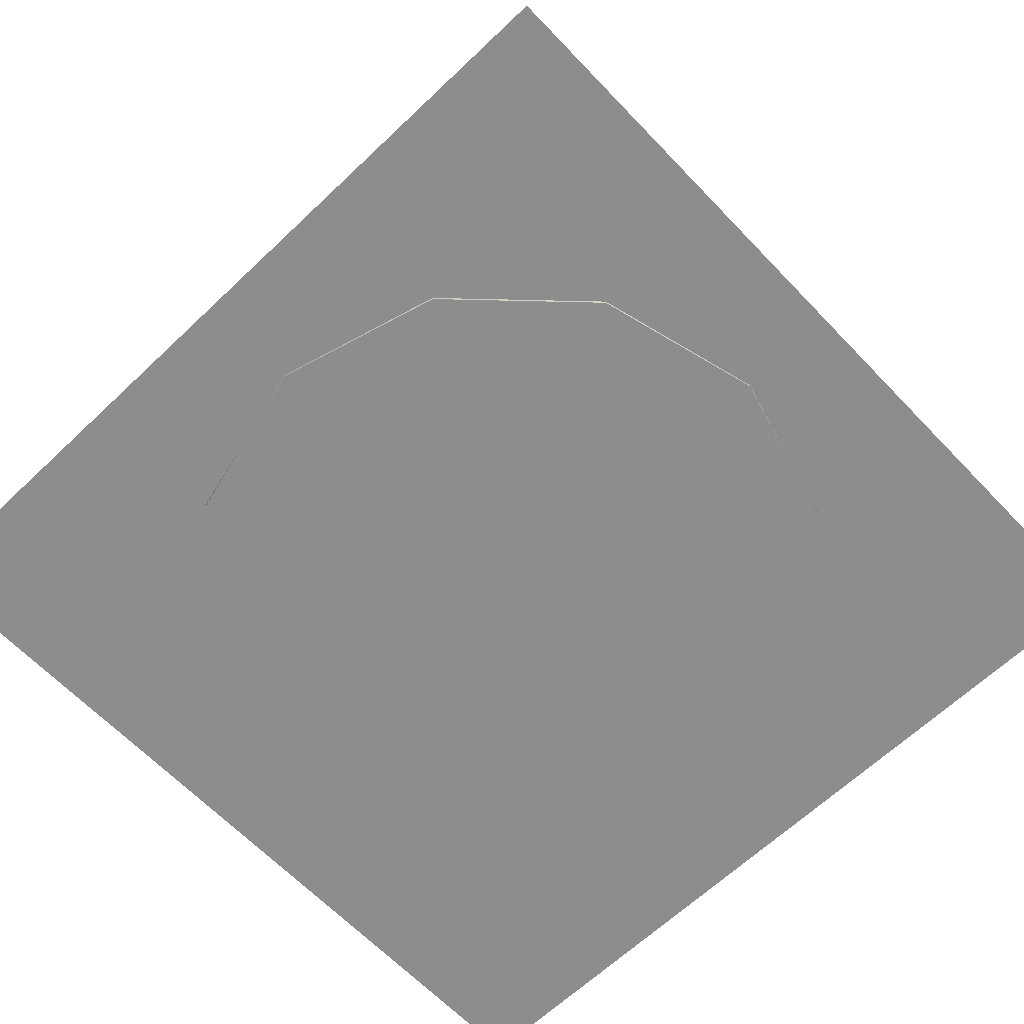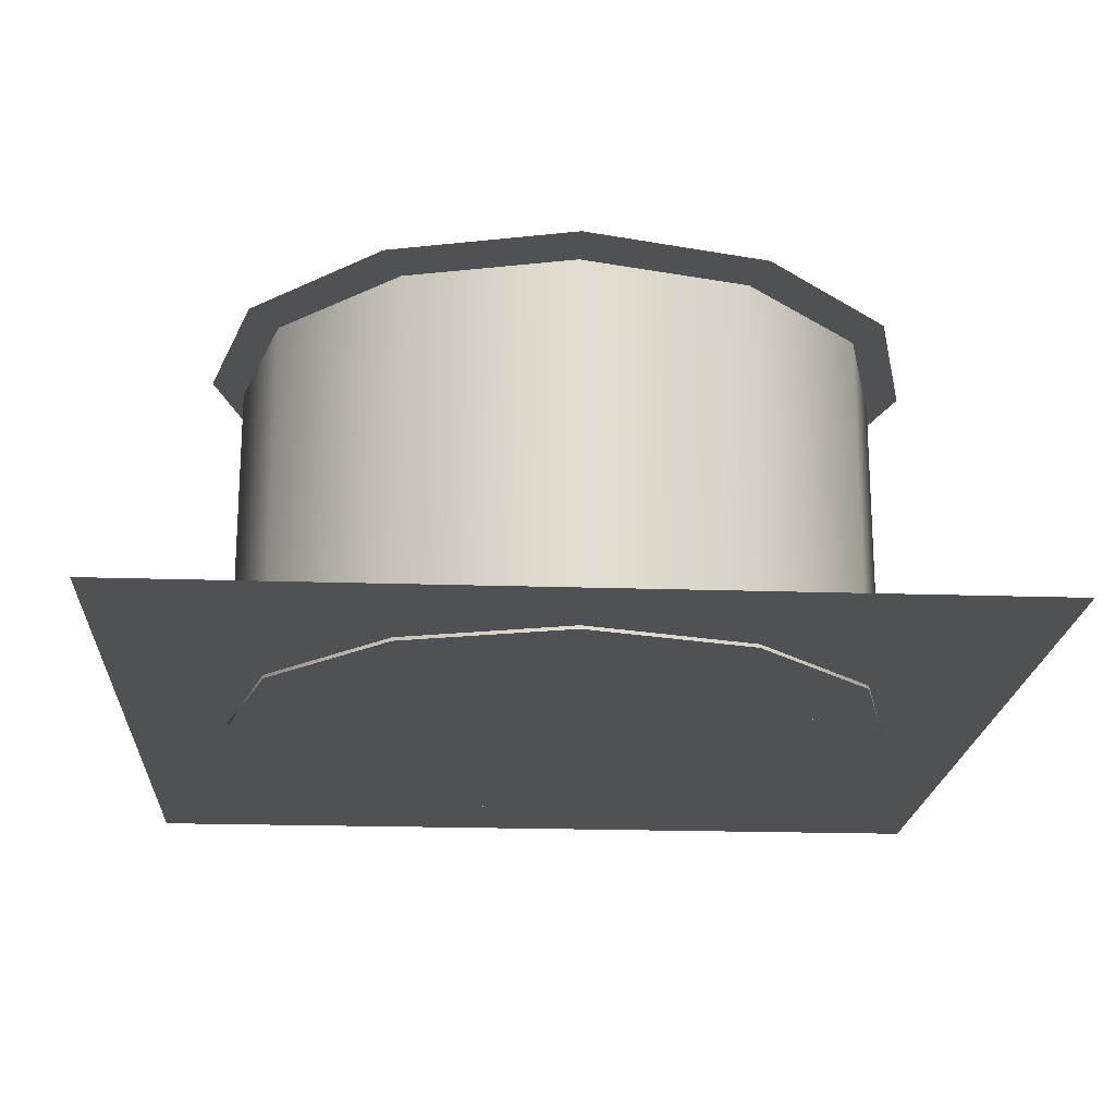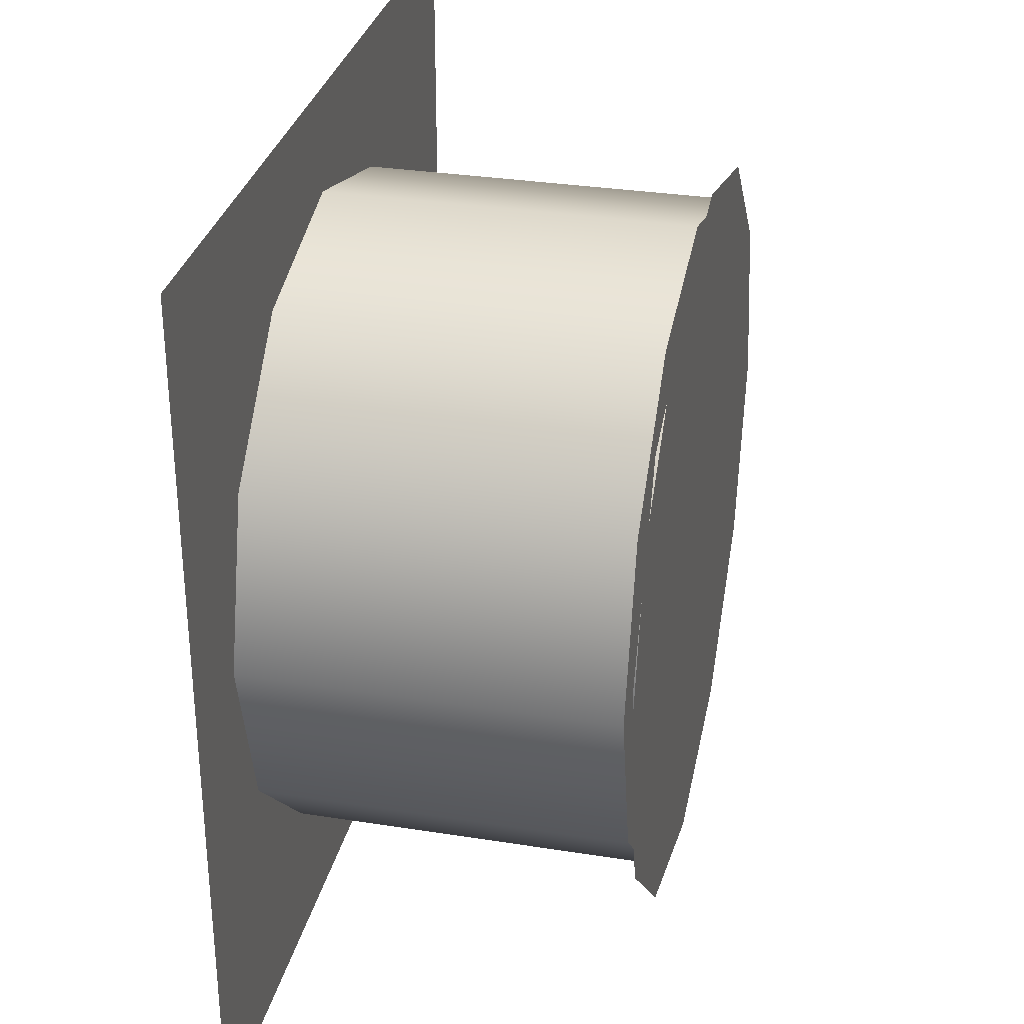
<metadata>
{"format":"obj","ext":"obj","renderer":"f3d","projection":"perspective","resolution":1024,"background":"white","views":[{"elev":-64.6,"azim":-136.3,"up":"+Z"},{"elev":-20.0,"azim":86.5,"up":"+Z"},{"elev":31.4,"azim":-77.3,"up":"+Y"}]}
</metadata>
<code>
v 0.3575 0.3575 2.016
v -9.198e-09 0.5056 2.016
v 1.252e-09 0.6853 2.171
v 0.4846 0.4846 2.171
v -0.3575 0.3575 2.016
v -0.4846 0.4846 2.171
v -0.5056 -1.302e-08 2.016
v -0.6853 -6.261e-10 2.171
v -0.3575 -0.3575 2.016
v -0.4846 -0.4846 2.171
v -9.147e-09 -0.5056 2.016
v 1.252e-09 -0.6853 2.171
v 0.3575 -0.3575 2.016
v 0.4846 -0.4846 2.171
v 0.5056 -1.334e-08 2.016
v 0.6853 -6.261e-10 2.171
v 1.049e-08 0.7543 2.369
v 0.5334 0.5334 2.369
v -0.5334 0.5334 2.369
v -0.7543 -7.091e-09 2.369
v -0.5334 -0.5334 2.369
v 1.049e-08 -0.7543 2.369
v 0.5334 -0.5334 2.369
v 0.7543 -7.091e-09 2.369
v -1.944e-08 0.69 2.549
v 0.4879 0.4879 2.549
v -0.4879 0.4879 2.549
v -0.69 -8.726e-09 2.549
v -0.4879 -0.4879 2.549
v -1.944e-08 -0.69 2.549
v 0.4879 -0.4879 2.549
v 0.69 -8.726e-09 2.549
v -1.073e-08 0.5313 2.659
v 0.3757 0.3757 2.659
v -0.3757 0.3757 2.659
v -0.5313 3.083e-16 2.659
v -0.3757 -0.3757 2.659
v -1.073e-08 -0.5313 2.659
v 0.3757 -0.3757 2.659
v 0.5313 3.083e-16 2.659
v 0.3124 0.3124 1.894
v -1.267e-08 0.4418 1.894
v -0.3124 0.3124 1.894
v -0.4418 -1.262e-09 1.894
v -0.3124 -0.3124 1.894
v -6.153e-09 -0.4418 1.894
v 0.3124 -0.3124 1.894
v 0.4418 -2.245e-08 1.894
v 0.402 0.402 1.492
v -8.509e-09 0.5686 1.492
v -0.402 0.402 1.492
v -0.5686 6.178e-09 1.492
v -0.402 -0.402 1.492
v -1.166e-10 -0.5686 1.492
v 0.402 -0.402 1.492
v 0.5686 -2.11e-08 1.492
v 0.2567 0.2567 1.175
v -1.526e-08 0.363 1.175
v -0.2567 0.2567 1.175
v -0.363 -5.882e-09 1.175
v -0.2567 -0.2567 1.175
v -9.901e-09 -0.363 1.175
v 0.2567 -0.2567 1.175
v 0.363 -2.33e-08 1.175
v 1.718 1.718 2.614
v 0 2.429 2.614
v 0 2.429 3.066
v 1.718 1.718 3.066
v -1.718 1.718 2.614
v -1.718 1.718 3.066
v -2.429 0 2.614
v -2.429 -4.034e-17 3.066
v -1.718 -1.718 2.614
v -1.718 -1.718 3.066
v 0 -2.429 2.614
v 0 -2.429 3.066
v 1.718 -1.718 2.614
v 1.718 -1.718 3.066
v 2.429 0 2.614
v 2.429 -4.034e-17 3.066
v 3.015e-09 2.381 3.154
v 1.684 1.684 3.154
v -1.684 1.684 3.154
v -2.381 -1.507e-09 3.154
v -1.684 -1.684 3.154
v 3.015e-09 -2.381 3.154
v 1.684 -1.684 3.154
v 2.381 -1.507e-09 3.154
v 0 0 2.614
v 1.684 1.684 3.154
v -1.697e-08 2.381 3.154
v 3.134e-09 -2.856e-08 3.154
v -2.381 -1.193e-08 3.154
v -2.527e-09 -2.381 3.154
v 2.381 2.728e-08 3.154
v 0.2529 -0.9402 1.491
v -0.04893 -0.4427 1.573
v -0.02649 -0.3573 1.263
v 0.241 -0.7861 1.242
v 0.4439 -1.193 1.319
v 0.4173 -1.009 1.148
v 0.5404 -1.159 1.013
v 0.5888 -1.35 1.012
v 0.703 -1.218 1.441
v 0.8131 -1.408 1.011
v 0.875 -1.185 1.012
v 0.8114 -0.981 1.319
v 0.8045 -1.393 0.7076
v 0.8549 -1.21 0.7081
v 0.6208 -1.346 0.7081
v 0.5786 -1.185 0.7076
v 0.7366 -1.093 0.7076
v 0.7336 -1.048 1.013
v 0.6654 -0.866 1.148
v 0.4079 -0.179 1.573
v 0.2141 -0.3709 1.732
v 0.5072 -0.8785 1.641
v 0.6877 -0.6891 1.491
v 0.5603 -0.6018 1.242
v 0.3226 -0.1557 1.263
v 1.519 -1.437 0.1501
v 1.247 -1.634 0.1498
v 1.733 -2.064 0.1118
v 2.077 -1.745 0.1122
v 1.691 -2.049 9.763e-08
v 2.013 -1.754 9.763e-08
v 1.467 -1.439 9.763e-08
v 1.039 -1.8 0.1494
v 1.379 -2.388 0.1114
v 1.358 -2.351 9.763e-08
v 0.8374 -1.297 0.8783
v 0.8045 -1.393 0.878
v 0.8631 -1.495 0.8778
v 0.9224 -1.322 0.8783
v 0.7366 -1.093 0.878
v 0.8704 -1.202 0.8786
v 0.9817 -1.15 0.8788
v 0.7411 -0.9554 0.8778
v 0.5786 -1.185 0.878
v 0.4568 -1.119 0.8778
v 0.8563 -1.483 0.6062
v 0.9053 -1.305 0.6068
v 0.9543 -1.127 0.6073
v 0.7471 -0.9924 0.6062
v 0.4859 -1.143 0.6062
v 0.8015 -1.388 9.763e-08
v 0.8493 -1.25 9.763e-08
v 0.8972 -1.111 9.763e-08
v 0.7404 -1.019 9.763e-08
v 0.8672 -1.264 0.2738
v 0.8133 -1.409 0.274
v 0.9301 -1.611 0.2131
v 1.115 -1.504 0.2136
v 0.9212 -1.119 0.2736
v 0.4844 -2.034 0.1501
v 0.4729 -2.672 0.1122
v 0.9206 -2.533 0.1118
v 0.7915 -1.897 0.1498
v 0.9296 -2.489 9.763e-08
v 0.5124 -2.62 9.763e-08
v 0.5124 -1.99 9.763e-08
v 0.7049 -1.374 0.8783
v 0.6841 -1.46 0.8783
v 0.505 -1.425 0.8788
v 0.6054 -1.355 0.8786
v 0.6775 -1.436 0.6068
v 0.4987 -1.39 0.6073
v 0.6576 -1.36 9.763e-08
v 0.512 -1.151 9.763e-08
v 0.5136 -1.332 9.763e-08
v 0.661 -1.383 0.2738
v 0.7454 -1.718 0.2136
v 0.5087 -1.357 0.2736
v 1.247 -1.634 0.1498
v 1.115 -1.504 0.2136
v 1.239 -1.62 0.2138
v 0.9301 -1.611 0.2131
v 1.032 -1.787 0.2133
v 1.039 -1.8 0.1494
v 0.7454 -1.718 0.2136
v 0.7915 -1.897 0.1498
v 0.7834 -1.883 0.2138
v 1.032 -1.787 0.2133
v 0.9301 -1.611 0.2131
v 1.039 -1.8 0.1494
v -0.9407 0.251 1.491
v -0.3589 0.2637 1.573
v -0.2961 0.2016 1.263
v -0.8013 0.1844 1.242
v -1.255 0.2122 1.319
v -1.083 0.1433 1.148
v -1.274 0.1116 1.013
v -1.464 0.1653 1.012
v -1.406 6.506e-16 1.441
v -1.626 7.462e-16 1.011
v -1.464 -0.1653 1.012
v -1.255 -0.2122 1.319
v -1.609 8.134e-16 0.7076
v -1.476 -0.1351 0.7081
v -1.476 0.1351 0.7081
v -1.315 0.09124 0.7076
v -1.315 -0.09124 0.7076
v -1.274 -0.1116 1.013
v -1.083 -0.1433 1.148
v -0.3589 -0.2637 1.573
v -0.4282 5.859e-16 1.732
v -1.014 6.062e-16 1.641
v -0.9407 -0.251 1.491
v -0.8013 -0.1844 1.242
v -0.2961 -0.2016 1.263
v -2.004 -0.5976 0.1501
v -2.039 -0.263 0.1498
v -2.654 -0.4693 0.1118
v -2.55 -0.9262 0.1122
v -2.62 -0.4393 9.763e-08
v -2.525 -0.8662 9.763e-08
v -1.979 -0.5512 9.763e-08
v -2.079 0 0.1494
v -2.758 0 0.1114
v -2.715 0 9.763e-08
v -1.542 -0.07651 0.8783
v -1.609 0 0.878
v -1.726 0 0.8778
v -1.606 -0.1376 0.8783
v -1.315 -0.09124 0.878
v -1.476 -0.153 0.8786
v -1.487 -0.2752 0.8788
v -1.198 -0.1641 0.8778
v -1.315 0.09124 0.878
v -1.198 0.1641 0.8778
v -1.713 0 0.6062
v -1.583 -0.1315 0.6068
v -1.453 -0.263 0.6073
v -1.233 -0.1508 0.6062
v -1.233 0.1508 0.6062
v -1.603 0 9.763e-08
v -1.507 -0.1107 9.763e-08
v -1.411 -0.2214 9.763e-08
v -1.252 -0.1319 9.763e-08
v -1.528 -0.1191 0.2738
v -1.627 0 0.274
v -1.86 0 0.2131
v -1.86 -0.2133 0.2136
v -1.43 -0.2382 0.2736
v -2.004 0.5976 0.1501
v -2.55 0.9262 0.1122
v -2.654 0.4693 0.1118
v -2.039 0.263 0.1498
v -2.62 0.4393 9.763e-08
v -2.525 0.8662 9.763e-08
v -1.979 0.5512 9.763e-08
v -1.542 0.07651 0.8783
v -1.606 0.1376 0.8783
v -1.487 0.2752 0.8788
v -1.476 0.153 0.8786
v -1.583 0.1315 0.6068
v -1.453 0.263 0.6073
v -1.507 0.1107 9.763e-08
v -1.252 0.1319 9.763e-08
v -1.411 0.2214 9.763e-08
v -1.528 0.1191 0.2738
v -1.86 0.2133 0.2136
v -1.43 0.2382 0.2736
v -2.039 -0.263 0.1498
v -1.86 -0.2133 0.2136
v -2.022 -0.263 0.2138
v -1.86 5.108e-07 0.2131
v -2.063 5.929e-07 0.2133
v -2.079 6.1e-07 0.1494
v -1.86 0.2133 0.2136
v -2.039 0.263 0.1498
v -2.022 0.263 0.2138
v -2.063 -4.245e-07 0.2133
v -1.86 -4.982e-07 0.2131
v -2.079 -3.784e-07 0.1494
v 0.6877 0.6891 1.491
v 0.4079 0.179 1.573
v 0.3226 0.1557 1.263
v 0.5603 0.6018 1.242
v 0.8114 0.981 1.319
v 0.6654 0.866 1.148
v 0.7336 1.048 1.013
v 0.875 1.185 1.012
v 0.703 1.218 1.441
v 0.8131 1.408 1.011
v 0.5888 1.35 1.012
v 0.4439 1.193 1.319
v 0.8045 1.393 0.7076
v 0.6208 1.346 0.7081
v 0.8549 1.21 0.7081
v 0.7366 1.093 0.7076
v 0.5786 1.185 0.7076
v 0.5404 1.159 1.013
v 0.4173 1.009 1.148
v -0.04893 0.4427 1.573
v 0.2141 0.3709 1.732
v 0.5072 0.8785 1.641
v 0.2529 0.9402 1.491
v 0.241 0.7861 1.242
v -0.02649 0.3573 1.263
v 0.4844 2.034 0.1501
v 0.7915 1.897 0.1498
v 0.9206 2.533 0.1118
v 0.4729 2.672 0.1122
v 0.9296 2.489 9.763e-08
v 0.5124 2.62 9.763e-08
v 0.5124 1.99 9.763e-08
v 1.039 1.8 0.1494
v 1.379 2.388 0.1114
v 1.358 2.351 9.763e-08
v 0.7049 1.374 0.8783
v 0.8045 1.393 0.878
v 0.8631 1.495 0.8778
v 0.6841 1.46 0.8783
v 0.5786 1.185 0.878
v 0.6054 1.355 0.8786
v 0.505 1.425 0.8788
v 0.4568 1.119 0.8778
v 0.7366 1.093 0.878
v 0.7411 0.9554 0.8778
v 0.8563 1.483 0.6062
v 0.6775 1.436 0.6068
v 0.4987 1.39 0.6073
v 0.4859 1.143 0.6062
v 0.7471 0.9924 0.6062
v 0.8015 1.388 9.763e-08
v 0.6576 1.36 9.763e-08
v 0.5136 1.332 9.763e-08
v 0.512 1.151 9.763e-08
v 0.661 1.383 0.2738
v 0.8133 1.409 0.274
v 0.9301 1.611 0.2131
v 0.7454 1.718 0.2136
v 0.5087 1.357 0.2736
v 1.519 1.437 0.1501
v 2.077 1.745 0.1122
v 1.733 2.064 0.1118
v 1.247 1.634 0.1498
v 1.691 2.049 9.763e-08
v 2.013 1.754 9.763e-08
v 1.467 1.439 9.763e-08
v 0.8374 1.297 0.8783
v 0.9224 1.322 0.8783
v 0.9817 1.15 0.8788
v 0.8704 1.202 0.8786
v 0.9053 1.305 0.6068
v 0.9543 1.127 0.6073
v 0.8493 1.25 9.763e-08
v 0.7404 1.019 9.763e-08
v 0.8972 1.111 9.763e-08
v 0.8672 1.264 0.2738
v 1.115 1.504 0.2136
v 0.9212 1.119 0.2736
v 0.7915 1.897 0.1498
v 0.7454 1.718 0.2136
v 0.7834 1.883 0.2138
v 0.9301 1.611 0.2131
v 1.032 1.787 0.2133
v 1.039 1.8 0.1494
v 1.115 1.504 0.2136
v 1.247 1.634 0.1498
v 1.239 1.62 0.2138
v 1.032 1.787 0.2133
v 0.9301 1.611 0.2131
v 1.039 1.8 0.1494
v -3.647 -3.647 0.02892
v 3.647 -3.647 0.02892
v 3.647 3.647 0.02892
v -3.647 3.647 0.02892
v 2.423 1.399 -2.929e-08
v 1.399 2.423 -2.929e-08
v 1.399 2.423 3.06
v 2.423 1.399 3.06
v 2.055e-07 2.798 -2.929e-08
v 2.055e-07 2.798 3.06
v -1.399 2.423 -2.929e-08
v -1.399 2.423 3.06
v -2.423 1.399 -2.929e-08
v -2.423 1.399 3.06
v -2.798 1.333e-07 -2.929e-08
v -2.798 1.333e-07 3.06
v -2.423 -1.399 -2.929e-08
v -2.423 -1.399 3.06
v -1.399 -2.423 -2.929e-08
v -1.399 -2.423 3.06
v -7.222e-08 -2.798 -2.929e-08
v -7.222e-08 -2.798 3.06
v 1.399 -2.423 -2.929e-08
v 1.399 -2.423 3.06
v 2.423 -1.399 -2.929e-08
v 2.423 -1.399 3.06
v 2.798 0 -2.929e-08
v 2.798 0 3.06
v 0 0 -2.929e-08
v 0 0 3.06
v 1.539 2.665 3.162
v 2.665 1.539 3.162
v 3.077 0 3.162
v 2.665 -1.539 3.162
v 1.539 -2.665 3.162
v -7.943e-08 -3.077 3.162
v -1.539 -2.665 3.162
v -2.665 -1.539 3.162
v -3.077 1.466e-07 3.162
v -2.665 1.539 3.162
v -1.539 2.665 3.162
v 2.26e-07 3.077 3.162
g belly tableTop Table
f 1 2 3 4
f 2 5 6 3
f 5 7 8 6
f 7 9 10 8
f 9 11 12 10
f 11 13 14 12
f 13 15 16 14
f 15 1 4 16
f 4 3 17 18
f 3 6 19 17
f 6 8 20 19
f 8 10 21 20
f 10 12 22 21
f 12 14 23 22
f 14 16 24 23
f 16 4 18 24
f 18 17 25 26
f 17 19 27 25
f 19 20 28 27
f 20 21 29 28
f 21 22 30 29
f 22 23 31 30
f 23 24 32 31
f 24 18 26 32
f 26 25 33 34
f 25 27 35 33
f 27 28 36 35
f 28 29 37 36
f 29 30 38 37
f 30 31 39 38
f 31 32 40 39
f 32 26 34 40
f 2 1 41 42
f 5 2 42 43
f 7 5 43 44
f 9 7 44 45
f 11 9 45 46
f 13 11 46 47
f 15 13 47 48
f 1 15 48 41
f 42 41 49 50
f 43 42 50 51
f 44 43 51 52
f 45 44 52 53
f 46 45 53 54
f 47 46 54 55
f 48 47 55 56
f 41 48 56 49
f 50 49 57 58
f 51 50 58 59
f 52 51 59 60
f 53 52 60 61
f 54 53 61 62
f 55 54 62 63
f 56 55 63 64
f 49 56 64 57
g tableTopSide tableTop Table
f 65 66 67 68
f 66 69 70 67
f 69 71 72 70
f 71 73 74 72
f 73 75 76 74
f 75 77 78 76
f 77 79 80 78
f 79 65 68 80
f 68 67 81 82
f 67 70 83 81
f 70 72 84 83
f 72 74 85 84
f 74 76 86 85
f 76 78 87 86
f 78 80 88 87
f 80 68 82 88
f 66 65 89
f 69 66 89
f 71 69 89
f 73 71 89
f 75 73 89
f 77 75 89
f 79 77 89
f 65 79 89
g tableTop tableTop Table
f 90 91 92
f 91 83 92
f 83 93 92
f 93 85 92
f 85 94 92
f 94 87 92
f 87 95 92
f 95 90 92
g leg2 legs2 Table
f 96 97 98 99
f 100 101 102 103
f 104 105 106 107
f 105 108 109 106
f 103 110 108 105
f 100 103 105 104
f 111 110 103 102
f 109 112 113 106
f 112 111 102 113
f 114 107 106 113
f 114 113 102 101
f 115 116 117 118
f 117 104 107 118
f 96 100 104 117
f 116 97 96 117
f 101 100 96 99
f 118 107 114 119
f 114 101 99 119
f 120 115 118 119
f 98 120 119 99
g fin2 legs2 Table
f 121 122 123 124
f 125 126 124 123
f 126 127 121 124
f 122 128 129 123
f 130 125 123 129
f 131 132 133 134
f 135 136 137 138
f 139 135 138 140
f 134 133 141 142
f 138 137 143 144
f 140 138 144 145
f 142 141 146 147
f 144 143 148 149
f 150 151 152 153
f 154 150 153 122 121
f 143 142 147 148
f 137 134 142 143
f 136 131 134 137
f 154 121 127 148
f 155 156 157 158
f 159 157 156 160
f 160 156 155 161
f 158 157 129 128
f 130 129 157 159
f 162 163 133 132
f 139 140 164 165
f 163 166 141 133
f 140 145 167 164
f 166 168 146 141
f 145 169 170 167
f 144 149 169 145
f 171 172 152 151
f 173 155 158 172 171
f 167 170 168 166
f 164 167 166 163
f 165 164 163 162
f 173 170 161 155
g toe2 legs2 Table
f 174 175 176
f 176 175 177 178
f 176 178 179 174
f 180 181 182
f 182 183 184 180
f 182 181 185 183
g leg1 legs1 Table
f 186 187 188 189
f 190 191 192 193
f 194 195 196 197
f 195 198 199 196
f 193 200 198 195
f 190 193 195 194
f 201 200 193 192
f 199 202 203 196
f 202 201 192 203
f 204 197 196 203
f 204 203 192 191
f 205 206 207 208
f 207 194 197 208
f 186 190 194 207
f 206 187 186 207
f 191 190 186 189
f 208 197 204 209
f 204 191 189 209
f 210 205 208 209
f 188 210 209 189
g fin1 legs1 Table
f 211 212 213 214
f 215 216 214 213
f 216 217 211 214
f 212 218 219 213
f 220 215 213 219
f 221 222 223 224
f 225 226 227 228
f 229 225 228 230
f 224 223 231 232
f 228 227 233 234
f 230 228 234 235
f 232 231 236 237
f 234 233 238 239
f 240 241 242 243
f 244 240 243 212 211
f 233 232 237 238
f 227 224 232 233
f 226 221 224 227
f 244 211 217 238
f 245 246 247 248
f 249 247 246 250
f 250 246 245 251
f 248 247 219 218
f 220 219 247 249
f 252 253 223 222
f 229 230 254 255
f 253 256 231 223
f 230 235 257 254
f 256 258 236 231
f 235 259 260 257
f 234 239 259 235
f 261 262 242 241
f 263 245 248 262 261
f 257 260 258 256
f 254 257 256 253
f 255 254 253 252
f 263 260 251 245
g toe21 legs1 Table
f 264 265 266
f 266 265 267 268
f 266 268 269 264
f 270 271 272
f 272 273 274 270
f 272 271 275 273
g leg legs Table
f 276 277 278 279
f 280 281 282 283
f 284 285 286 287
f 285 288 289 286
f 283 290 288 285
f 280 283 285 284
f 291 290 283 282
f 289 292 293 286
f 292 291 282 293
f 294 287 286 293
f 294 293 282 281
f 295 296 297 298
f 297 284 287 298
f 276 280 284 297
f 296 277 276 297
f 281 280 276 279
f 298 287 294 299
f 294 281 279 299
f 300 295 298 299
f 278 300 299 279
g fin legs Table
f 301 302 303 304
f 305 306 304 303
f 306 307 301 304
f 302 308 309 303
f 310 305 303 309
f 311 312 313 314
f 315 316 317 318
f 319 315 318 320
f 314 313 321 322
f 318 317 323 324
f 320 318 324 325
f 322 321 326 327
f 324 323 328 329
f 330 331 332 333
f 334 330 333 302 301
f 323 322 327 328
f 317 314 322 323
f 316 311 314 317
f 334 301 307 328
f 335 336 337 338
f 339 337 336 340
f 340 336 335 341
f 338 337 309 308
f 310 309 337 339
f 342 343 313 312
f 319 320 344 345
f 343 346 321 313
f 320 325 347 344
f 346 348 326 321
f 325 349 350 347
f 324 329 349 325
f 351 352 332 331
f 353 335 338 352 351
f 347 350 348 346
f 344 347 346 343
f 345 344 343 342
f 353 350 341 335
g toe1 legs Table
f 354 355 356
f 356 355 357 358
f 356 358 359 354
f 360 361 362
f 362 363 364 360
f 362 361 365 363
g shadow Table
f 366 367 368 369
g collision_0 collision
f 370 371 372 373
f 371 374 375 372
f 374 376 377 375
f 376 378 379 377
f 378 380 381 379
f 380 382 383 381
f 382 384 385 383
f 384 386 387 385
f 386 388 389 387
f 388 390 391 389
f 390 392 393 391
f 392 370 373 393
f 371 370 394
f 374 371 394
f 376 374 394
f 378 376 394
f 380 378 394
f 382 380 394
f 384 382 394
f 386 384 394
f 388 386 394
f 390 388 394
f 392 390 394
f 370 392 394
f 373 372 395
f 372 375 395
f 375 377 395
f 377 379 395
f 379 381 395
f 381 383 395
f 383 385 395
f 385 387 395
f 387 389 395
f 389 391 395
f 391 393 395
f 393 373 395
g collision_1 collision
f 396 397 398 399 400 401 402 403 404 405 406 407

</code>
